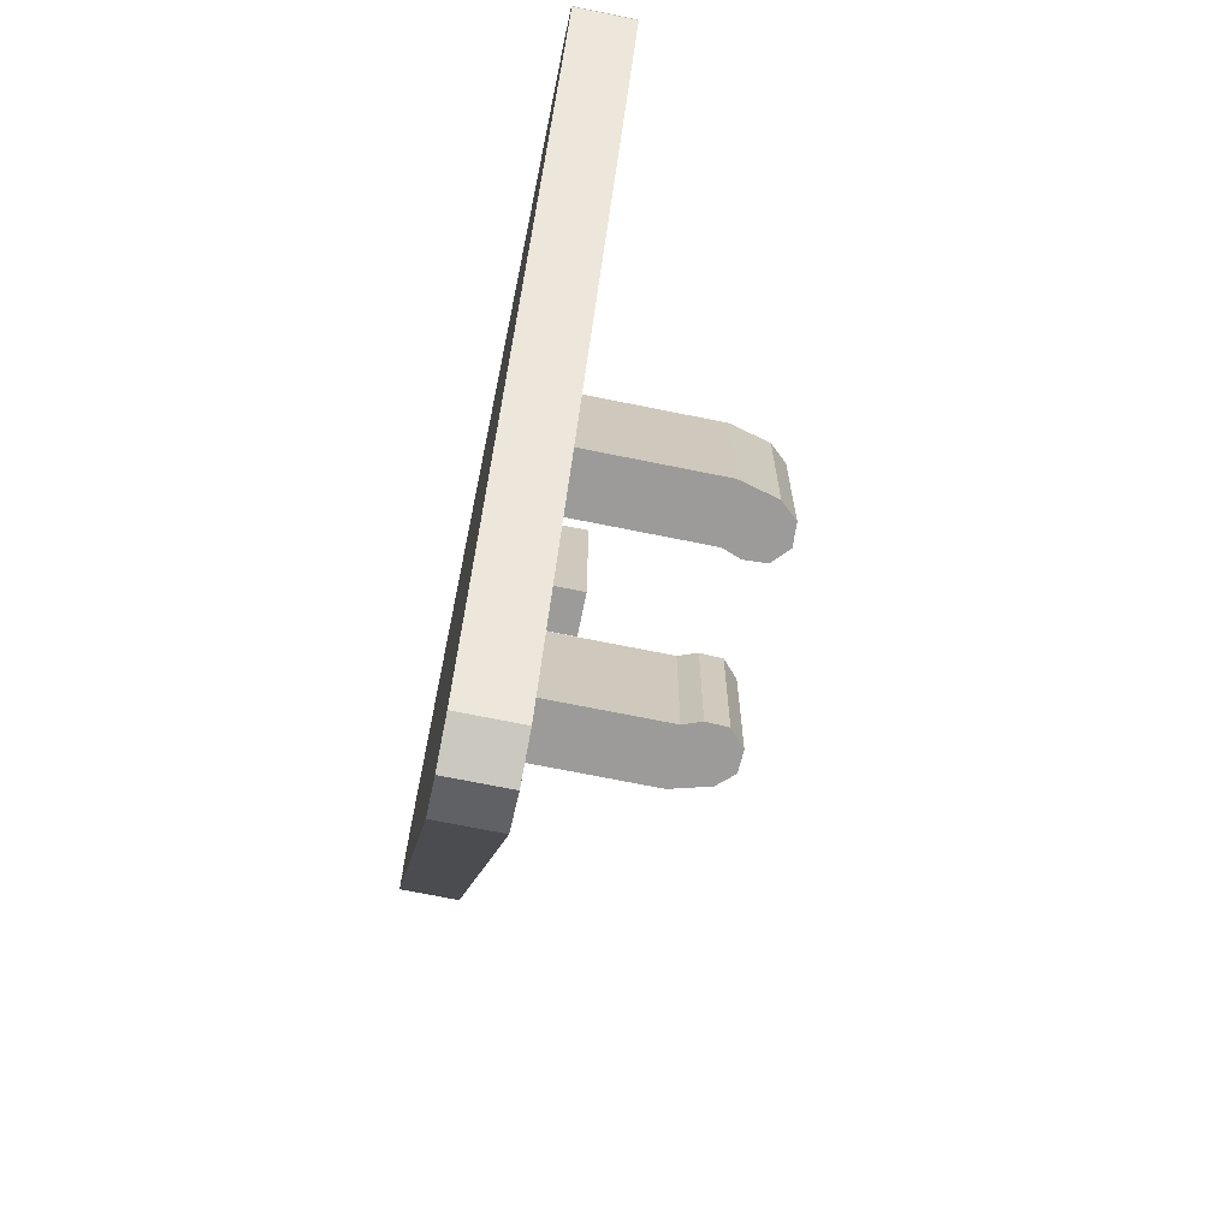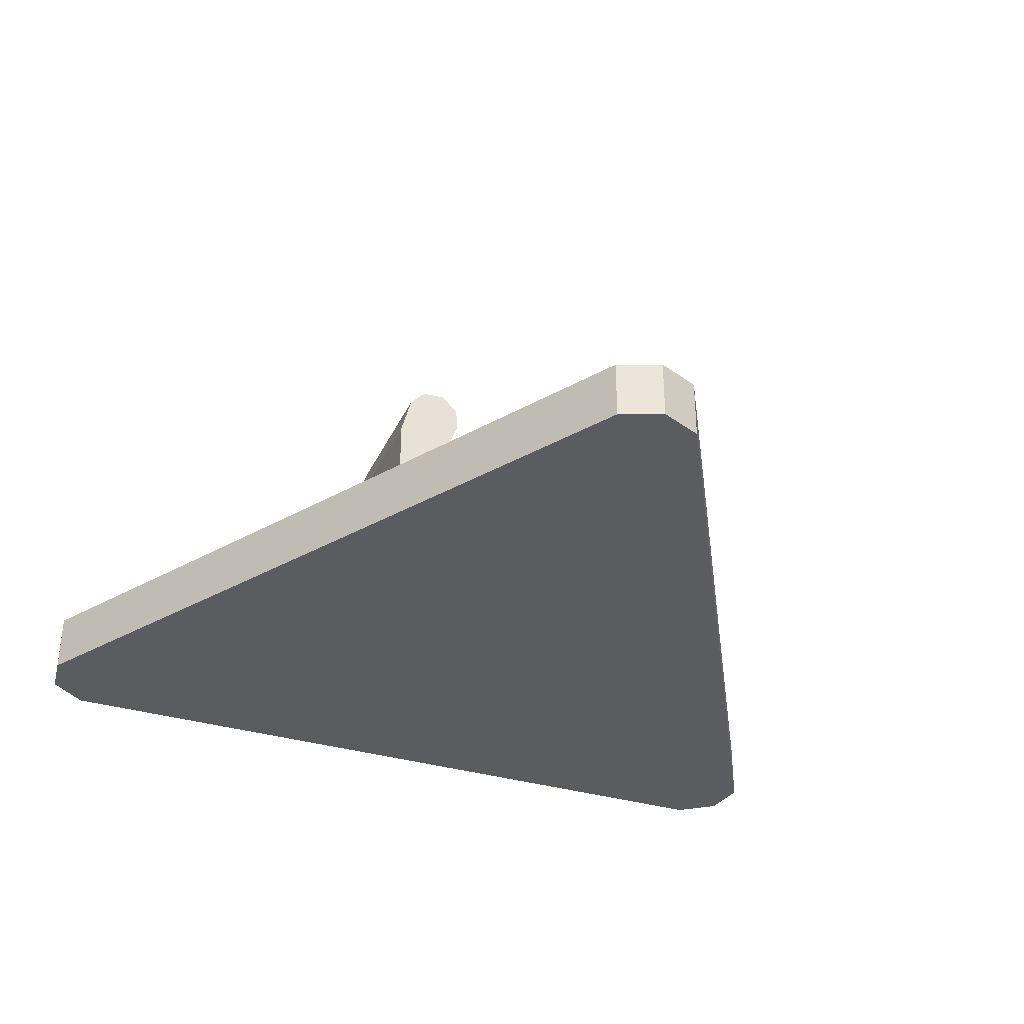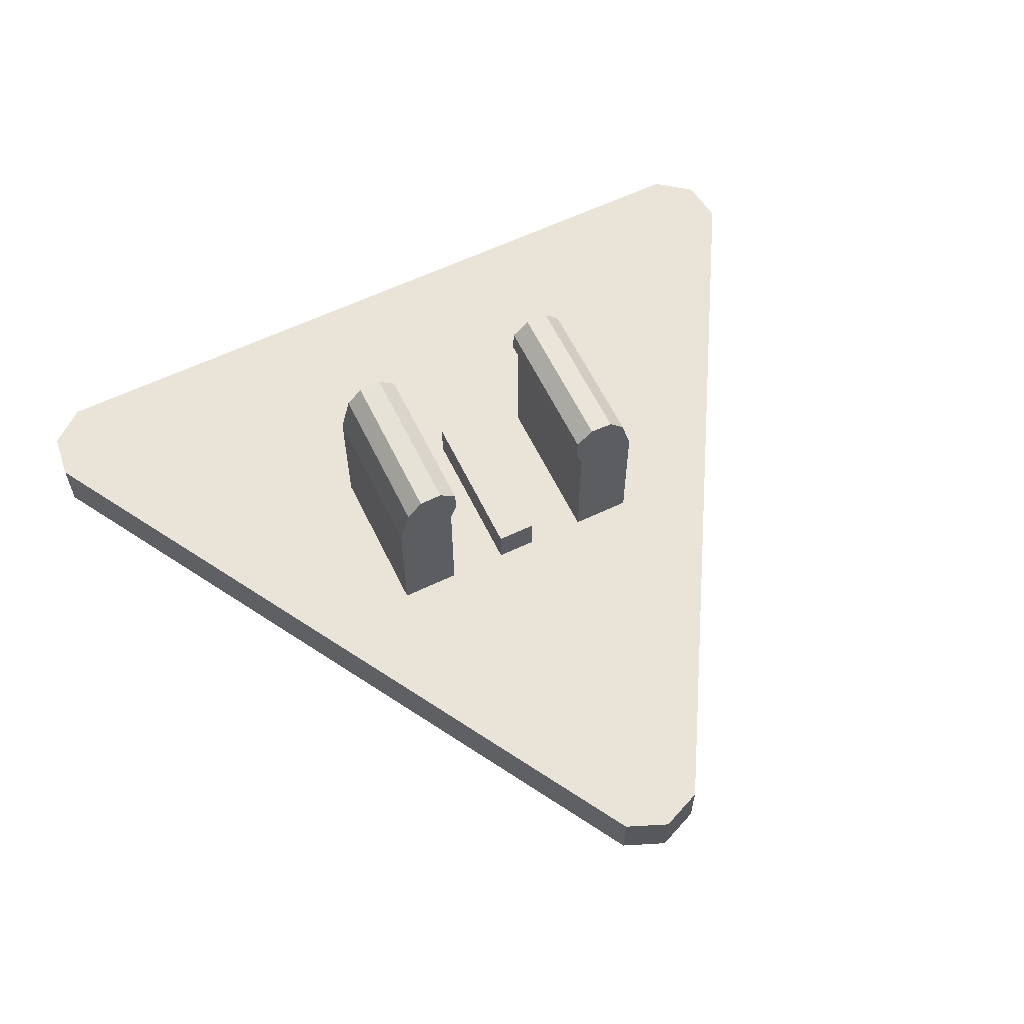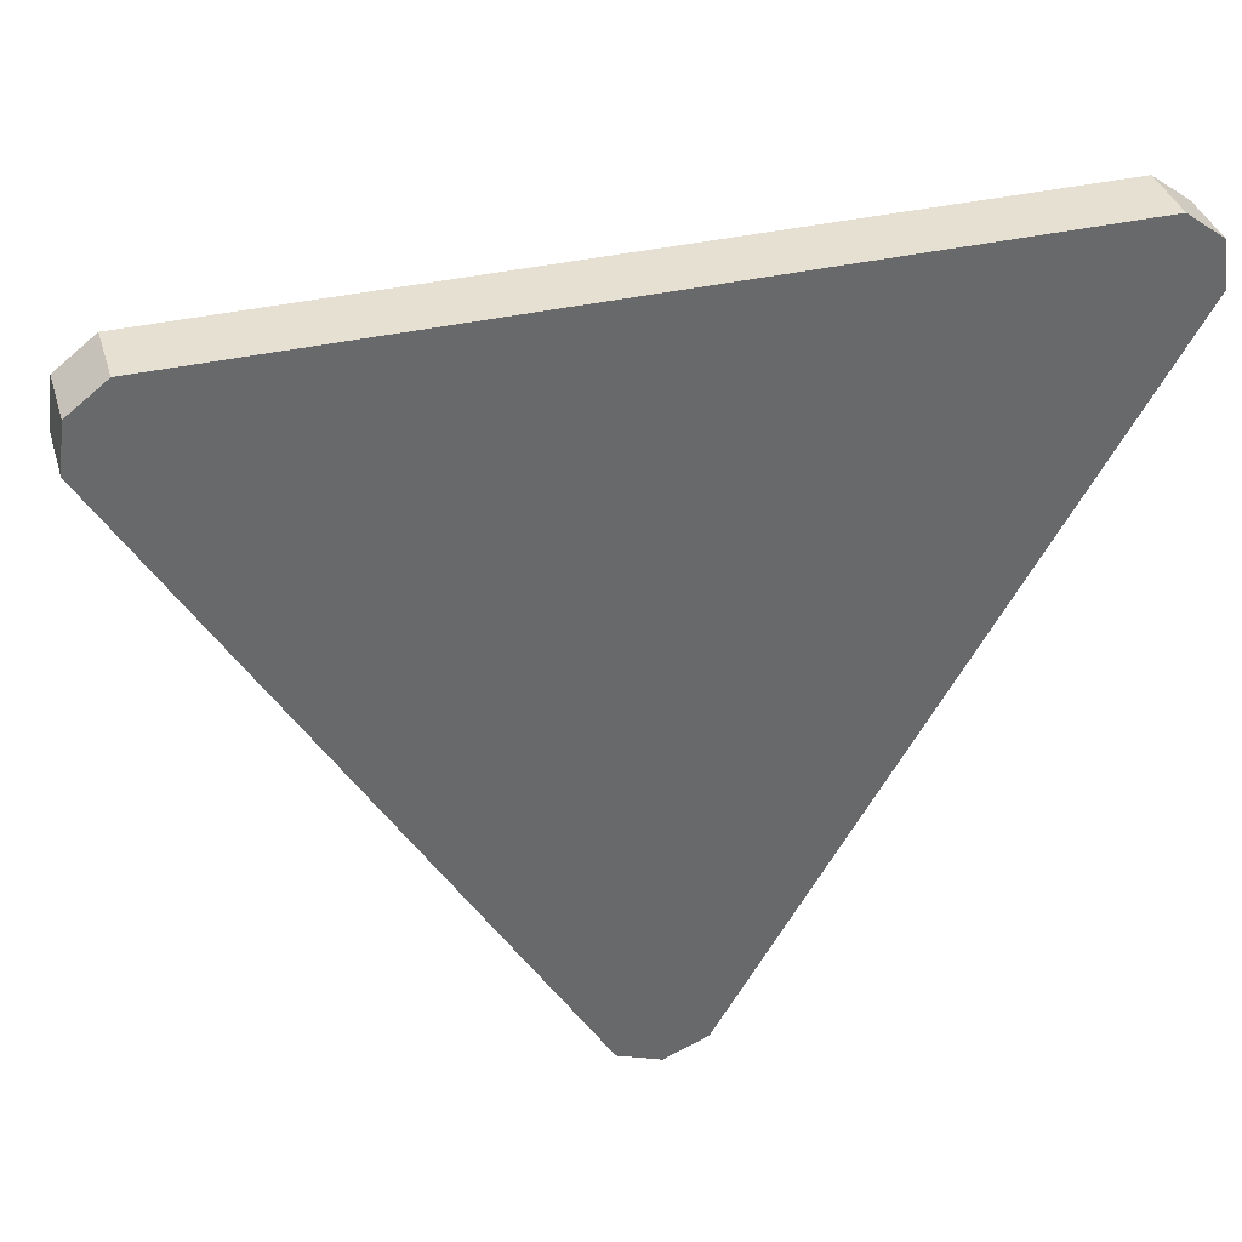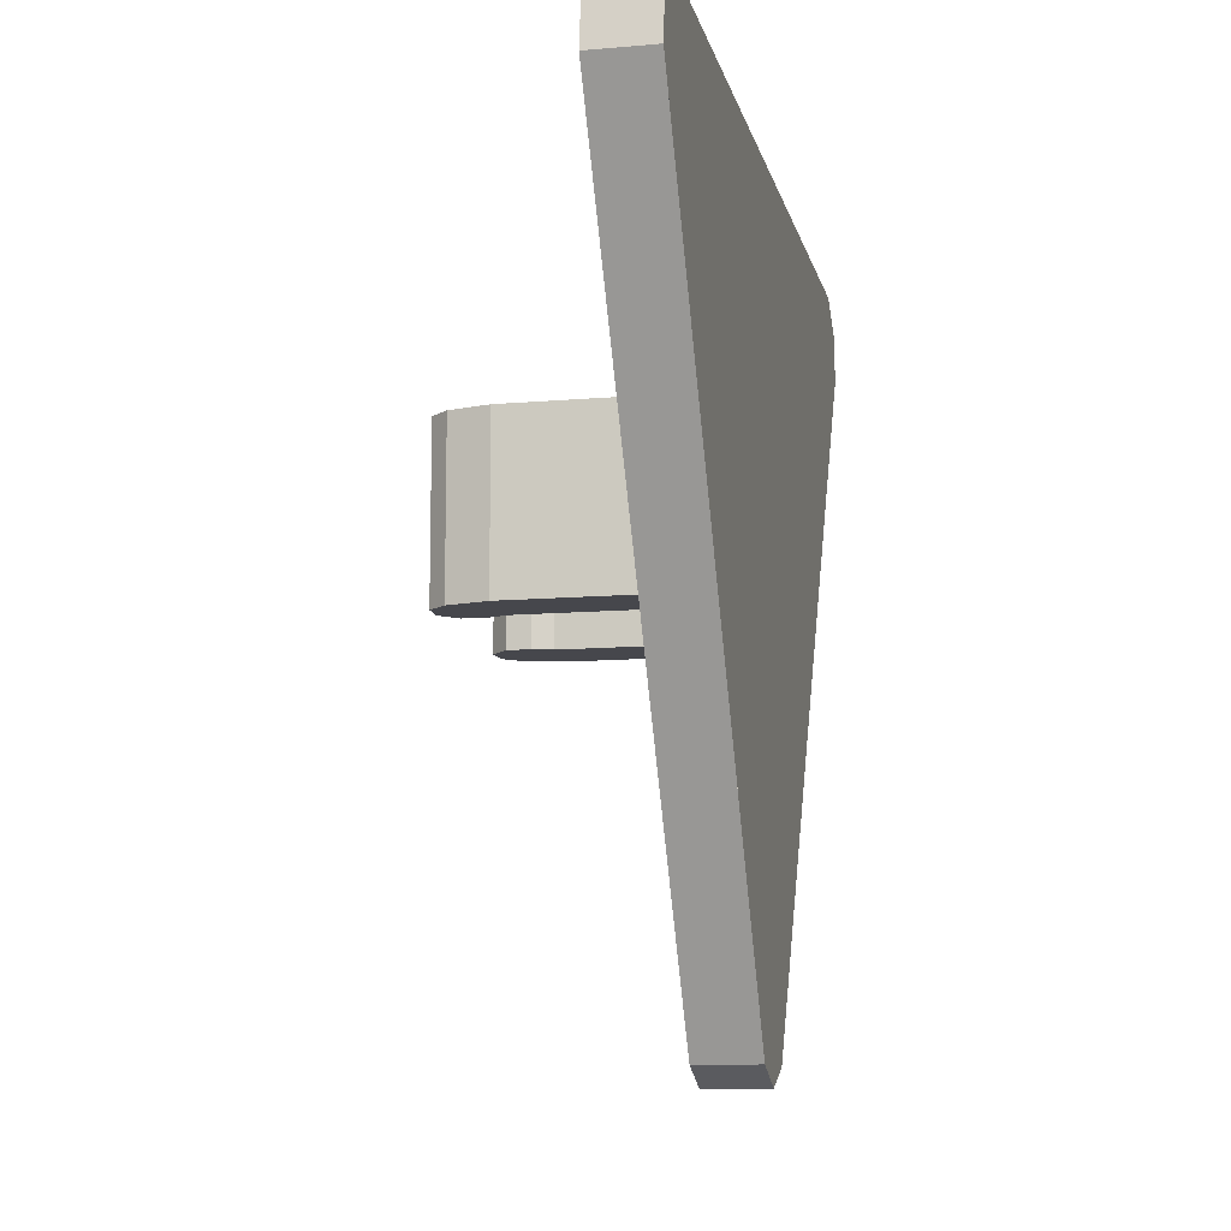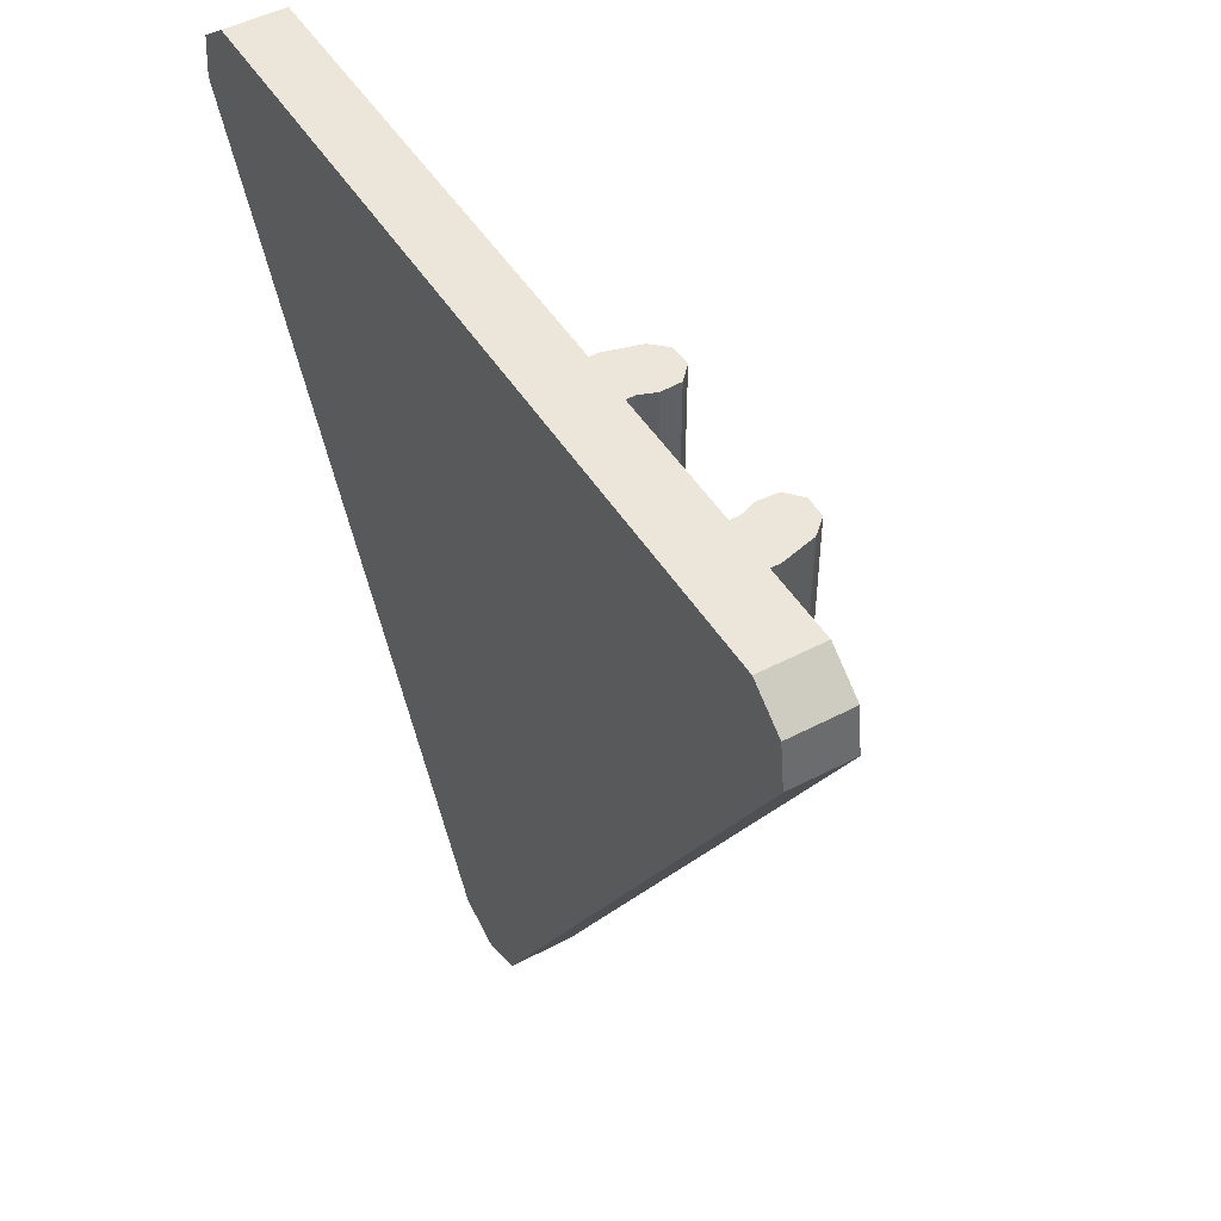
<metadata>
{"format":"obj","ext":"obj","renderer":"f3d","projection":"perspective","resolution":1024,"background":"white","views":[{"elev":-69.7,"azim":-101.5,"up":"+Y"},{"elev":-33.9,"azim":-22.2,"up":"+Z"},{"elev":61.1,"azim":-25.9,"up":"+Z"},{"elev":37.6,"azim":163.6,"up":"+Y"},{"elev":-11.0,"azim":102.2,"up":"+Y"},{"elev":47.9,"azim":-120.5,"up":"+Y"}]}
</metadata>
<code>
v -0.9888 0.8 -0.45
v 0.9888 0.8 -0.45
v 0.9791 0.7638 -0.45
v -0.9791 0.7638 -0.45
v -0.1061 -1.096 -0.45
v -1.095 0.6163 -0.45
v -1.059 0.626 -0.45
v -0.07955 -1.07 -0.45
v 1.059 0.626 -0.45
v 1.095 0.6163 -0.45
v 0.1061 -1.096 -0.45
v 0.07955 -1.07 -0.45
v -0.106 -1.096 -0.45
v 0 -1.14 -0.45
v 0 -1.103 -0.45
v -0.0795 -1.07 -0.45
v 0 -1.14 -0.45
v 0.106 -1.096 -0.45
v 0.0795 -1.07 -0.45
v 0 -1.103 -0.45
v -0.9888 0.8001 -0.45
v -1.08 0.7302 -0.45
v -1.047 0.7114 -0.45
v -0.9791 0.7639 -0.45
v -1.08 0.7302 -0.45
v -1.095 0.6163 -0.45
v -1.059 0.626 -0.45
v -1.047 0.7114 -0.45
v 0.9888 0.8001 -0.45
v 1.08 0.7302 -0.45
v 1.047 0.7114 -0.45
v 0.9791 0.7639 -0.45
v 1.08 0.7302 -0.45
v 1.095 0.6163 -0.45
v 1.059 0.626 -0.45
v 1.047 0.7114 -0.45
v 0 -0.9903 -0.45
v -0.07955 -1.07 -0.45
v 0 -1.103 -0.45
v 0 -0.9903 -0.45
v 0 -1.103 -0.45
v 0.07955 -1.07 -0.45
v -0.95 0.6551 -0.45
v -0.9791 0.7638 -0.45
v -1.047 0.7114 -0.45
v -0.95 0.6551 -0.45
v -1.047 0.7114 -0.45
v -1.059 0.626 -0.45
v 0.95 0.6551 -0.45
v 0.9791 0.7638 -0.45
v 1.047 0.7114 -0.45
v 0.95 0.6551 -0.45
v 1.047 0.7114 -0.45
v 1.059 0.626 -0.45
v -0.9791 0.7638 -0.45
v 0.9791 0.7638 -0.45
v 0.95 0.6551 -0.45
v -0.95 0.6551 -0.45
v -0.07955 -1.07 -0.45
v -1.059 0.626 -0.45
v -0.95 0.6551 -0.45
v 0 -0.9903 -0.45
v 0.95 0.6551 -0.45
v 1.059 0.626 -0.45
v 0.07955 -1.07 -0.45
v 0 -0.9903 -0.45
v 0.768 0.55 -0.45
v -0.768 0.55 -0.45
v -0.95 0.6551 -0.45
v 0.95 0.6551 -0.45
v -0.768 0.55 -0.45
v 0 -0.781 -0.45
v 0 -0.9903 -0.45
v -0.95 0.6551 -0.45
v 0 -0.781 -0.45
v 0.768 0.55 -0.45
v 0.95 0.6551 -0.45
v 0 -0.9903 -0.45
v -0.768 0.55 -0.45
v 0.768 0.55 -0.45
v 0 -0.781 -0.45
v 0 -1.14 -0.3
v -0.1061 -1.096 -0.3
v -0.1061 -1.096 -0.45
v 0 -1.14 -0.45
v 0.1061 -1.096 -0.3
v 0 -1.14 -0.3
v 0 -1.14 -0.45
v 0.1061 -1.096 -0.45
v -0.1061 -1.096 -0.3
v 0 -1.14 -0.3
v 0.1061 -1.096 -0.3
v -1.08 0.7301 -0.3
v -1.095 0.6162 -0.3
v -1.095 0.6162 -0.45
v -1.08 0.7301 -0.45
v -0.9889 0.8 -0.3
v -1.08 0.7301 -0.3
v -1.08 0.7301 -0.45
v -0.9889 0.8 -0.45
v -1.095 0.6162 -0.3
v -1.08 0.7301 -0.3
v -0.9889 0.8 -0.3
v 1.08 0.7301 -0.3
v 0.9889 0.8 -0.3
v 0.9889 0.8 -0.45
v 1.08 0.7301 -0.45
v 1.095 0.6162 -0.3
v 1.08 0.7301 -0.3
v 1.08 0.7301 -0.45
v 1.095 0.6162 -0.45
v 0.9889 0.8 -0.3
v 1.08 0.7301 -0.3
v 1.095 0.6162 -0.3
v -1.095 0.6162 -0.3
v -1.095 0.6162 -0.45
v -0.106 -1.096 -0.45
v -0.106 -1.096 -0.3
v 0.106 -1.096 -0.3
v 0.106 -1.096 -0.45
v 1.095 0.6162 -0.45
v 1.095 0.6162 -0.3
v 0.9889 0.8 -0.3
v 0.9889 0.8 -0.45
v -0.9889 0.8 -0.45
v -0.9889 0.8 -0.3
v -0.1061 -1.096 -0.3
v 0.1061 -1.096 -0.3
v 1.095 0.6162 -0.3
v 0.9889 0.8 -0.3
v -1.095 0.6162 -0.3
v -0.1061 -1.096 -0.3
v 0.9889 0.8 -0.3
v -0.9889 0.8 -0.3
v -0.05 -0.2 -0.2
v 0.05 -0.2 -0.2
v 0.05 0.2 -0.2
v -0.05 0.2 -0.2
v -0.05 -0.2 -0.2
v -0.05 -0.2 -0.3
v 0.05 -0.2 -0.3
v 0.05 -0.2 -0.2
v -0.05 0.2 -0.2
v -0.05 0.2 -0.3
v -0.05 -0.2 -0.3
v -0.05 -0.2 -0.2
v 0.05 0.2 -0.2
v 0.05 0.2 -0.3
v -0.05 0.2 -0.3
v -0.05 0.2 -0.2
v 0.05 -0.2 -0.2
v 0.05 -0.2 -0.3
v 0.05 0.2 -0.3
v 0.05 0.2 -0.2
v -0.2 -0.2 -0.3
v -0.2 -0.2 0.05
v -0.35 -0.2 0.05
v -0.35 -0.2 -0.3
v 0.35 -0.2 0.05
v 0.2 -0.2 0.05
v 0.2 -0.2 -0.3
v 0.35 -0.2 -0.3
v -0.35 0.2 0.05
v -0.2 0.2 0.05
v -0.2 0.2 -0.3
v -0.35 0.2 -0.3
v 0.2 0.2 -0.3
v 0.2 0.2 0.05
v 0.35 0.2 0.05
v 0.35 0.2 -0.3
v -0.35 -0.2 0.05
v -0.2001 -0.2 0.05
v -0.183 -0.2 0.097
v -0.324 -0.2 0.1483
v 0.183 -0.2 0.097
v 0.2001 -0.2 0.05
v 0.35 -0.2 0.05
v 0.324 -0.2 0.1483
v -0.183 0.2 0.097
v -0.2001 0.2 0.05
v -0.35 0.2 0.05
v -0.324 0.2 0.1483
v 0.35 0.2 0.05
v 0.2001 0.2 0.05
v 0.183 0.2 0.097
v 0.324 0.2 0.1483
v -0.2 0.2 0.05
v -0.2 -0.2 0.05
v -0.2 -0.2 -0.3
v -0.2 0.2 -0.3
v 0.2 -0.2 -0.3
v 0.2 -0.2 0.05
v 0.2 0.2 0.05
v 0.2 0.2 -0.3
v -0.35 -0.2 -0.3
v -0.35 -0.2 0.05
v -0.35 0.2 0.05
v -0.35 0.2 -0.3
v 0.35 0.2 0.05
v 0.35 -0.2 0.05
v 0.35 -0.2 -0.3
v 0.35 0.2 -0.3
v -0.324 0.2 0.1483
v -0.35 0.2 0.05
v -0.35 -0.2 0.05
v -0.324 -0.2 0.1483
v 0.35 -0.2 0.05
v 0.35 0.2 0.05
v 0.324 0.2 0.1483
v 0.324 -0.2 0.1483
v -0.2001 -0.2 0.05
v -0.2001 0.2 0.05
v -0.183 0.2 0.097
v -0.183 -0.2 0.097
v 0.183 0.2 0.097
v 0.2001 0.2 0.05
v 0.2001 -0.2 0.05
v 0.183 -0.2 0.097
v -0.2852 -0.2 0.1906
v -0.324 -0.2 0.1483
v -0.324 0.2 0.1483
v -0.2852 0.2 0.1906
v -0.2278 -0.2 0.1931
v -0.2852 -0.2 0.1906
v -0.2852 0.2 0.1906
v -0.2278 0.2 0.1931
v -0.1855 -0.2 0.1544
v -0.2278 -0.2 0.1931
v -0.2278 0.2 0.1931
v -0.1855 0.2 0.1544
v -0.183 -0.2 0.097
v -0.1855 -0.2 0.1544
v -0.1855 0.2 0.1544
v -0.183 0.2 0.097
v 0.2852 -0.2 0.1906
v 0.324 -0.2 0.1483
v 0.324 0.2 0.1483
v 0.2852 0.2 0.1906
v 0.2278 -0.2 0.1931
v 0.2852 -0.2 0.1906
v 0.2852 0.2 0.1906
v 0.2278 0.2 0.1931
v 0.1855 -0.2 0.1544
v 0.2278 -0.2 0.1931
v 0.2278 0.2 0.1931
v 0.1855 0.2 0.1544
v 0.183 -0.2 0.097
v 0.1855 -0.2 0.1544
v 0.1855 0.2 0.1544
v 0.183 0.2 0.097
v -0.2535 -0.2 0.1226
v -0.324 -0.2 0.1483
v -0.2852 -0.2 0.1906
v -0.2535 -0.2 0.1226
v -0.2852 -0.2 0.1906
v -0.2278 -0.2 0.1931
v -0.2535 -0.2 0.1226
v -0.2278 -0.2 0.1931
v -0.1855 -0.2 0.1544
v -0.2535 -0.2 0.1226
v -0.1855 -0.2 0.1544
v -0.183 -0.2 0.097
v 0.2535 0.2 0.1226
v 0.324 0.2 0.1483
v 0.2852 0.2 0.1906
v 0.2535 0.2 0.1226
v 0.2852 0.2 0.1906
v 0.2278 0.2 0.1931
v 0.2535 0.2 0.1226
v 0.2278 0.2 0.1931
v 0.1855 0.2 0.1544
v 0.2535 0.2 0.1226
v 0.1855 0.2 0.1544
v 0.183 0.2 0.097
v 0.2535 -0.2 0.1226
v 0.324 -0.2 0.1483
v 0.2852 -0.2 0.1906
v 0.2535 -0.2 0.1226
v 0.2852 -0.2 0.1906
v 0.2278 -0.2 0.1931
v 0.2535 -0.2 0.1226
v 0.2278 -0.2 0.1931
v 0.1855 -0.2 0.1544
v 0.2535 -0.2 0.1226
v 0.1855 -0.2 0.1544
v 0.183 -0.2 0.097
v -0.2535 0.2 0.1226
v -0.324 0.2 0.1483
v -0.2852 0.2 0.1906
v -0.2535 0.2 0.1226
v -0.2852 0.2 0.1906
v -0.2278 0.2 0.1931
v -0.2535 0.2 0.1226
v -0.2278 0.2 0.1931
v -0.1855 0.2 0.1544
v -0.2535 0.2 0.1226
v -0.1855 0.2 0.1544
v -0.183 0.2 0.097
g mesh3020960
f 1 2 3
f 3 4 1
f 5 6 7
f 7 8 5
f 9 10 11
f 11 12 9
g mesh3020962
f 13 15 14
f 15 13 16
f 17 19 18
f 19 17 20
g mesh3020964
f 21 23 22
f 23 21 24
f 25 27 26
f 27 25 28
g mesh3020966
f 29 30 31
f 31 32 29
f 33 34 35
f 35 36 33
g mesh3020968
f 37 39 38
f 40 42 41
g mesh3020970
f 43 45 44
f 46 48 47
g mesh3020972
f 49 50 51
f 52 53 54
g mesh3020974
f 55 56 57
f 57 58 55
f 59 60 61
f 61 62 59
f 63 64 65
f 65 66 63
g mesh3020975
f 67 68 69
f 69 70 67
f 71 72 73
f 73 74 71
f 75 76 77
f 77 78 75
g mesh3020976
f 79 80 81
g mesh3020982
f 82 83 84
f 84 85 82
f 86 87 88
f 88 89 86
g mesh3020986
f 90 91 92
g mesh3020990
f 93 95 94
f 95 93 96
f 97 99 98
f 99 97 100
g mesh3020994
f 101 103 102
g mesh3020998
f 104 106 105
f 106 104 107
f 108 110 109
f 110 108 111
g mesh3021002
f 112 114 113
g mesh3021004
f 115 116 117
f 117 118 115
g mesh3021006
f 119 120 121
f 121 122 119
g mesh3021008
f 123 124 125
f 125 126 123
f 127 128 129
f 129 130 127
f 131 132 133
f 133 134 131
g mesh3021012
f 135 136 137
f 137 138 135
f 139 140 141
f 141 142 139
f 143 144 145
f 145 146 143
f 147 148 149
f 149 150 147
f 151 152 153
f 153 154 151
f 155 156 157
f 157 158 155
f 159 160 161
f 161 162 159
f 163 164 165
f 165 166 163
f 167 168 169
f 169 170 167
f 171 172 173
f 173 174 171
f 175 176 177
f 177 178 175
f 179 180 181
f 181 182 179
f 183 184 185
f 185 186 183
f 187 188 189
f 189 190 187
f 191 192 193
f 193 194 191
f 195 196 197
f 197 198 195
f 199 200 201
f 201 202 199
f 203 204 205
f 205 206 203
f 207 208 209
f 209 210 207
f 211 212 213
f 213 214 211
f 215 216 217
f 217 218 215
g mesh3021014
f 219 221 220
f 221 219 222
f 223 225 224
f 225 223 226
f 227 229 228
f 229 227 230
f 231 233 232
f 233 231 234
g mesh3021016
f 235 236 237
f 237 238 235
f 239 240 241
f 241 242 239
f 243 244 245
f 245 246 243
f 247 248 249
f 249 250 247
g mesh3021018
f 251 253 252
f 254 256 255
f 257 259 258
f 260 262 261
g mesh3021020
f 263 265 264
f 266 268 267
f 269 271 270
f 272 274 273
g mesh3021023
f 275 276 277
f 278 279 280
f 281 282 283
f 284 285 286
g mesh3021025
f 287 288 289
f 290 291 292
f 293 294 295
f 296 297 298

</code>
